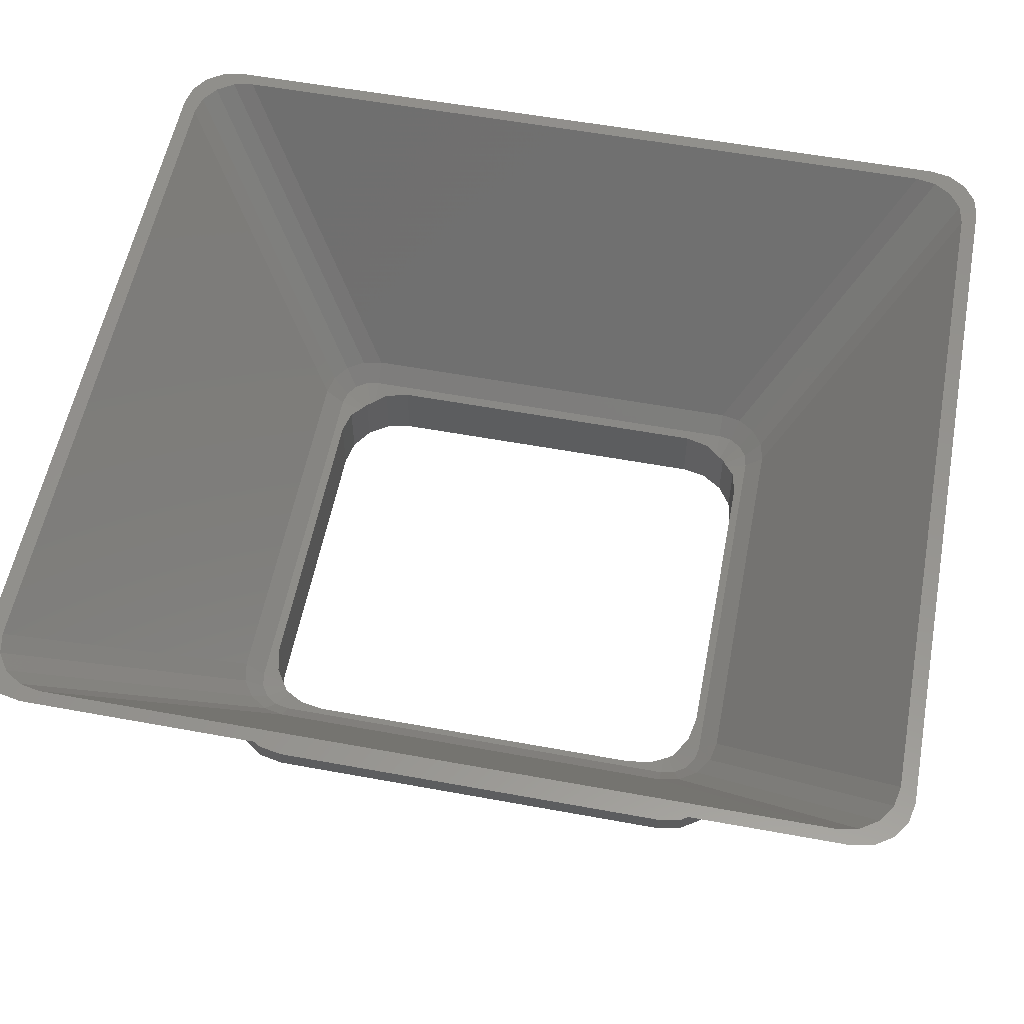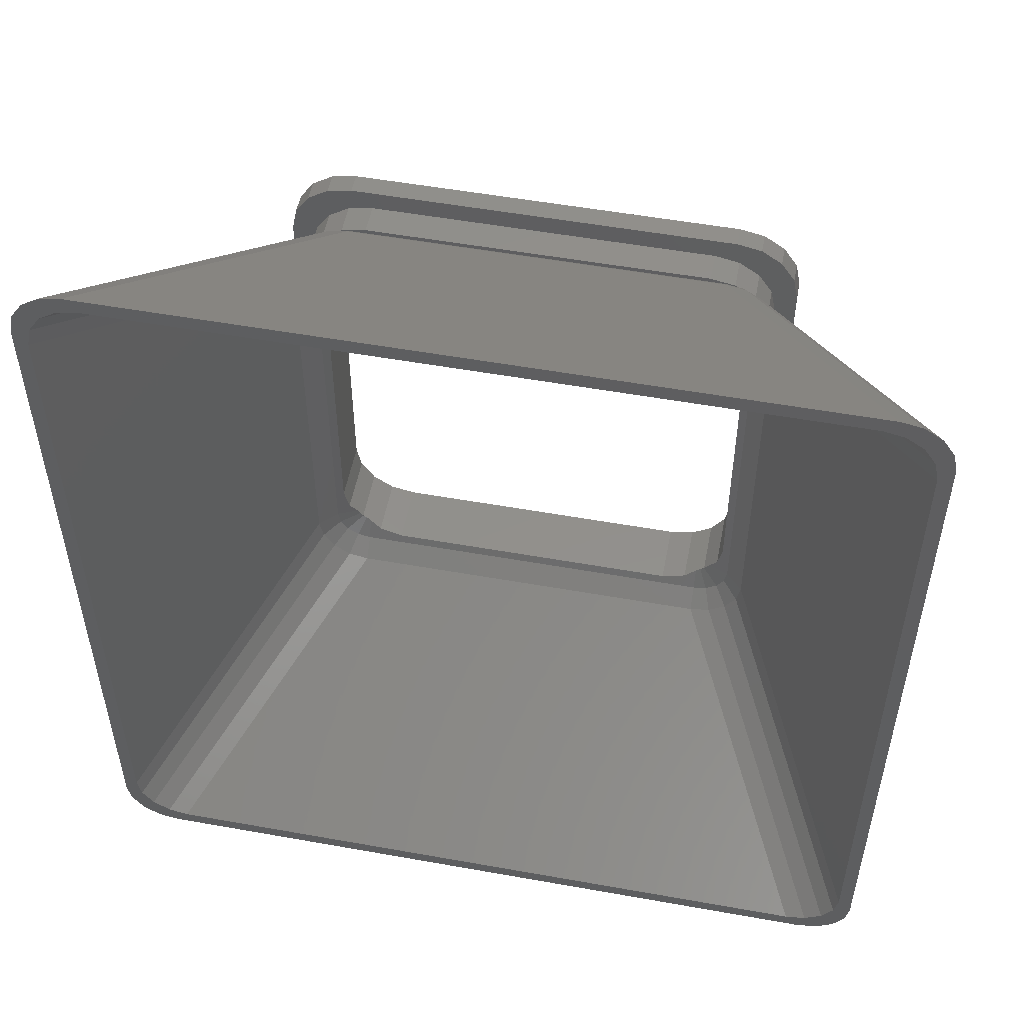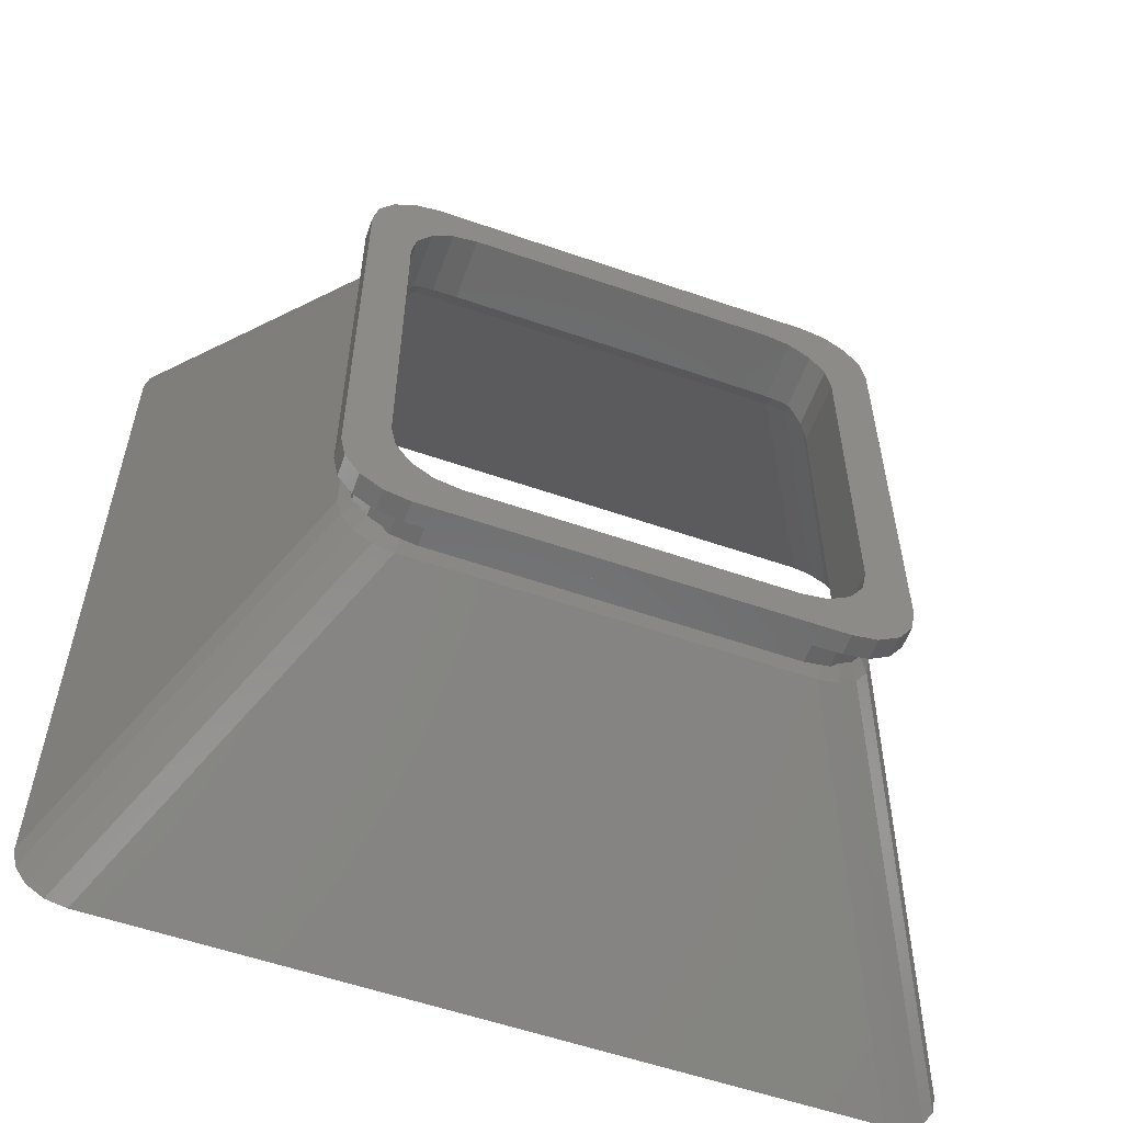
<metadata>
{"format":"stl","ext":"stl","renderer":"f3d","projection":"perspective","resolution":1024,"background":"white","views":[{"elev":56.5,"azim":100.9,"up":"+Z"},{"elev":52.9,"azim":10.9,"up":"+Y"},{"elev":-57.2,"azim":160.2,"up":"+Y"}]}
</metadata>
<code>
# stl→obj: 340 verts, 688 faces
v 18.54 -18.24 1.6
v 19.62 -16.61 0
v 19.62 -16.61 1.6
v 18.54 -18.24 0
v 15 -19.7 0
v 16.91 -19.32 1.6
v 15 -19.7 1.6
v 16.91 -19.32 0
v -16.91 22.52 0
v -18.54 21.44 1.6
v -16.91 22.52 1.6
v -18.54 21.44 0
v 19.62 19.81 1.6
v 18.54 21.44 0
v 18.54 21.44 1.6
v 19.62 19.81 0
v -20 17.9 0
v -19.62 19.81 1.6
v -19.62 19.81 0
v -20 17.9 1.6
v 18.02 18.21 1.6
v 20 17.9 1.6
v 18.4 16.3 1.6
v 20 -14.7 1.6
v 16.94 19.84 1.6
v 18.4 -13.1 1.6
v 18.02 -15.01 1.6
v 16.91 22.52 1.6
v 15.31 20.92 1.6
v 15 22.9 1.6
v 13.4 21.3 1.6
v -13.4 21.3 1.6
v -15 22.9 1.6
v -15.31 20.92 1.6
v -16.94 19.84 1.6
v -18.02 18.21 1.6
v 16.94 -16.64 1.6
v 15.31 -17.72 1.6
v 13.4 -18.1 1.6
v -13.4 -18.1 1.6
v -15 -19.7 1.6
v -15.31 -17.72 1.6
v -16.91 -19.32 1.6
v -16.94 -16.64 1.6
v -19.62 -16.61 1.6
v -18.02 -15.01 1.6
v -18.54 -18.24 1.6
v -20 -14.7 1.6
v -18.4 -13.1 1.6
v -18.4 16.3 1.6
v -20 -14.7 0
v -18.54 -18.24 0
v -16.91 -19.32 0
v -15 -19.7 0
v 15 22.9 0
v -15 22.9 0
v 20 17.9 0
v 20 -14.7 0
v 16.42 -13.41 0
v 16.8 -11.5 0
v 15.34 -15.04 0
v 16.8 14.7 0
v 16.42 16.61 0
v 13.71 -16.12 0
v 11.8 -16.5 0
v -11.8 -16.5 0
v -13.71 -16.12 0
v -15.34 -15.04 0
v -19.62 -16.61 0
v -16.42 -13.41 0
v 15.34 18.24 0
v 16.91 22.52 0
v 13.71 19.32 0
v 11.8 19.7 0
v -11.8 19.7 0
v -13.71 19.32 0
v -15.34 18.24 0
v -16.42 16.61 0
v -16.8 14.7 0
v -16.8 -11.5 0
v 16.42 -13.41 4
v 15.34 -15.04 4
v -13.71 19.32 4
v -15.34 18.24 4
v 13.71 -16.12 4
v 15.34 18.24 4
v 16.42 16.61 4
v -16.8 14.7 4
v -16.42 16.61 4
v -16.8 -11.5 4.96
v -16.8 14.7 4.96
v -16.8 -11.5 4
v -15.34 -15.04 4
v -13.71 -16.12 4
v -11.8 -16.5 4
v 11.8 -16.5 4
v 11.8 19.7 4
v -11.8 19.7 4
v 16.8 14.7 4
v 16.8 -11.5 4
v -16.42 -13.41 4
v 13.71 19.32 4
v 16.8 14.7 4.96
v 16.8 -11.5 4.96
v 17.64 -15.59 3.827
v 18.02 -15.01 4
v 17.88 -15.22 4
v 17.23 -16.19 3.827
v 16.94 -16.64 3.827
v -15.31 20.92 4
v -15.89 20.54 3.827
v -15.52 20.78 4
v -16.49 20.13 3.827
v -16.94 19.84 3.827
v 15.31 -17.72 4
v 15.89 -17.34 3.827
v 15.52 -17.58 4
v 16.49 -16.93 3.827
v 17.23 19.39 3.827
v 16.94 19.84 3.827
v 17.64 18.79 3.827
v 18.02 18.21 4
v 17.88 18.42 4
v -18.02 18.21 4
v -18.4 16.3 4
v -17.23 19.39 3.827
v -17.64 18.79 3.827
v -17.88 18.42 4
v 18.4 16.3 4
v 18.05 17.55 4
v 18.4 -13.1 4
v 17.94 18.13 4
v 18.05 -14.35 4
v 17.94 -14.93 4
v 15.37 -17.61 4
v 14.65 -17.75 4
v 13.4 -18.1 4
v -13.4 -18.1 4
v -14.65 -17.75 4
v -15.31 -17.72 4
v -15.37 -17.61 4
v -15.52 -17.58 4
v -17.94 18.13 4
v -18.05 17.55 4
v -18.05 -14.35 4
v -17.94 -14.93 4
v -18.02 -15.01 4
v -17.88 -15.22 4
v -18.4 -13.1 4
v 15.31 20.92 4
v 15.37 20.81 4
v 15.52 20.78 4
v 14.65 20.95 4
v 13.4 21.3 4
v -13.4 21.3 4
v -14.65 20.95 4
v -15.37 20.81 4
v -16.49 -16.93 3.827
v -15.89 -17.34 3.827
v -16.94 -16.64 3.827
v 16.49 20.13 3.827
v 15.89 20.54 3.827
v -17.64 -15.59 3.827
v -17.23 -16.19 3.827
v -18.49 -15.94 4.752
v 30.84 35.12 27.9
v 16.24 21.39 4.752
v 29.61 35.94 27.9
v -18.49 19.14 4.752
v -18.81 17.55 4.752
v -32.17 32.1 27.9
v -31.89 33.55 27.9
v 17.59 20.49 4.752
v 18.49 19.14 4.752
v -14.65 21.71 4.752
v -16.24 21.39 4.752
v 14.65 21.71 4.752
v -28.02 36.26 27.9
v 28.02 36.26 27.9
v -31.04 -31.72 27.9
v -31.86 -30.49 27.9
v -31.86 33.69 27.9
v -31.04 34.92 27.9
v 18.49 -15.94 4.752
v 28.16 36.23 27.9
v -18.81 -14.35 4.752
v -32.17 -28.9 27.9
v 31.86 33.69 27.9
v 31.04 34.92 27.9
v 32.17 32.1 27.9
v 18.81 17.55 4.752
v 31.89 33.55 27.9
v -30.84 35.12 27.9
v -29.61 35.94 27.9
v -17.59 20.49 4.752
v -30.96 35.04 27.9
v 30.96 35.04 27.9
v 18.81 -14.35 4.752
v 32.17 -28.9 27.9
v -28.16 36.23 27.9
v -31.89 -30.35 27.9
v -16.24 -18.19 4.752
v -28.16 -33.03 27.9
v -29.61 -32.74 27.9
v -14.65 -18.51 4.752
v 28.02 -33.06 27.9
v -28.02 -33.06 27.9
v 14.65 -18.51 4.752
v 31.89 -30.35 27.9
v 31.86 -30.49 27.9
v -30.84 -31.92 27.9
v -17.59 -17.29 4.752
v -30.96 -31.84 27.9
v 16.24 -18.19 4.752
v 28.16 -33.03 27.9
v 29.61 -32.74 27.9
v 30.84 -31.92 27.9
v 17.59 -17.29 4.752
v 30.96 -31.84 27.9
v 31.04 -31.72 27.9
v -16.61 -16.31 5.22
v -17.22 -15.41 5.22
v -18.49 -15.94 6.6
v 29.67 34.03 27.9
v 28.54 34.78 27.9
v 16.24 21.39 6.6
v -17.43 17.55 5.22
v -16.42 16.61 4.803
v -15.79 17.55 4.543
v -16.42 -13.41 4.803
v -17.43 -14.35 5.22
v -15.79 -14.35 4.543
v -15.34 18.24 4.474
v -15.71 20.12 5.22
v -16.61 19.51 5.22
v -17.22 18.61 5.22
v -18.49 19.14 6.6
v -18.81 17.55 6.6
v -15.71 -16.92 5.22
v -14.65 -15.49 4.543
v -14.73 -15.44 4.528
v -14.65 -17.13 5.22
v -30.84 32.28 27.9
v -31.11 30.94 27.9
v 18.49 19.14 6.6
v 17.59 20.49 6.6
v 16.61 19.51 5.22
v -14.65 20.33 5.22
v -14.65 21.71 6.6
v -16.24 21.39 6.6
v 26.95 35.1 27.9
v -26.95 35.1 27.9
v 14.65 21.71 6.6
v -30.03 -30.46 27.9
v -30.79 -29.33 27.9
v -30.03 33.66 27.9
v -30.79 32.53 27.9
v 18.49 -15.94 6.6
v 17.22 -15.41 5.22
v 16.61 -16.31 5.22
v 17.22 18.61 5.22
v 15.34 18.24 4.474
v 17.43 -14.35 5.22
v 15.55 -14.72 4.474
v 14.65 20.33 5.22
v 27.21 35.05 27.9
v -18.81 -14.35 6.6
v -31.11 -27.74 27.9
v -15.55 -14.72 4.474
v -15.55 -14.71 4.474
v -15.34 -15.04 4.474
v -15.02 -15.25 4.474
v -15.01 -15.25 4.474
v -15.02 18.45 4.474
v -15.01 18.45 4.474
v -15.55 17.92 4.474
v -15.55 17.91 4.474
v 15.34 -15.04 4.474
v 15.55 -14.71 4.474
v 15.02 -15.25 4.474
v 15.01 -15.25 4.474
v 15.55 17.92 4.474
v 15.55 17.91 4.474
v 15.02 18.45 4.474
v 15.01 18.45 4.474
v 30.79 32.53 27.9
v 30.03 33.66 27.9
v 31.11 30.94 27.9
v 30.84 32.28 27.9
v 18.81 17.55 6.6
v -28.54 34.78 27.9
v -29.67 34.03 27.9
v -17.59 20.49 6.6
v 15.71 20.12 5.22
v 14.65 18.69 4.543
v 14.73 18.64 4.528
v -29.89 33.88 27.9
v 15.79 17.55 4.543
v 17.43 17.55 5.22
v 29.89 33.88 27.9
v 18.81 -14.35 6.6
v 31.11 -27.74 27.9
v -27.21 35.05 27.9
v -30.84 -29.08 27.9
v -16.24 -18.19 6.6
v -27.21 -31.85 27.9
v -28.54 -31.58 27.9
v 14.65 -18.51 6.6
v -26.95 -31.9 27.9
v 26.95 -31.9 27.9
v -14.65 -18.51 6.6
v 30.84 -29.08 27.9
v 30.79 -29.33 27.9
v -17.59 -17.29 6.6
v -29.67 -30.83 27.9
v -29.89 -30.68 27.9
v 16.24 -18.19 6.6
v 27.21 -31.85 27.9
v -14.65 18.69 4.543
v -14.73 18.64 4.528
v 13.71 19.32 4.803
v 11.8 19.7 4.96
v -11.8 19.7 4.96
v -13.71 19.32 4.803
v 28.54 -31.58 27.9
v 29.67 -30.83 27.9
v 17.59 -17.29 6.6
v 29.89 -30.68 27.9
v 14.73 -15.44 4.528
v 15.71 -16.92 5.22
v 30.03 -30.46 27.9
v 14.65 -15.49 4.543
v 14.65 -17.13 5.22
v 16.42 16.61 4.803
v 16.42 -13.41 4.803
v 15.79 -14.35 4.543
v 13.71 -16.12 4.803
v 11.8 -16.5 4.96
v -11.8 -16.5 4.96
v -13.71 -16.12 4.803
f 1 2 3
f 2 1 4
f 5 6 7
f 6 5 8
f 9 10 11
f 10 9 12
f 8 1 6
f 1 8 4
f 13 14 15
f 14 13 16
f 17 18 19
f 18 17 20
f 19 10 12
f 10 19 18
f 21 22 13
f 22 23 24
f 25 13 15
f 26 24 23
f 27 24 26
f 22 21 23
f 13 25 21
f 28 25 15
f 28 29 25
f 30 29 28
f 30 31 29
f 30 32 31
f 33 32 30
f 33 34 32
f 11 34 33
f 11 35 34
f 10 35 11
f 20 36 18
f 35 18 36
f 18 35 10
f 24 27 3
f 37 3 27
f 3 37 1
f 37 6 1
f 38 6 37
f 38 7 6
f 39 7 38
f 40 7 39
f 40 41 7
f 42 41 40
f 42 43 41
f 44 43 42
f 45 44 46
f 44 47 43
f 48 46 49
f 50 20 49
f 36 20 50
f 48 49 20
f 46 48 45
f 44 45 47
f 51 20 17
f 20 51 48
f 52 43 47
f 43 52 53
f 54 7 41
f 7 54 5
f 55 33 30
f 33 55 56
f 56 11 33
f 11 56 9
f 22 16 13
f 16 22 57
f 3 58 24
f 58 3 2
f 59 58 2
f 58 60 57
f 61 2 4
f 62 57 60
f 61 4 8
f 63 57 62
f 57 63 16
f 58 59 60
f 2 61 59
f 64 8 5
f 8 64 61
f 5 65 64
f 5 66 65
f 54 66 5
f 54 67 66
f 53 67 54
f 67 53 68
f 68 69 70
f 69 68 52
f 52 68 53
f 71 16 63
f 16 71 14
f 14 71 72
f 73 72 71
f 72 73 55
f 74 55 73
f 75 55 74
f 75 56 55
f 76 56 75
f 9 76 77
f 19 77 78
f 76 9 56
f 17 78 79
f 80 51 79
f 51 70 69
f 17 79 51
f 70 51 80
f 78 17 19
f 77 12 9
f 77 19 12
f 69 48 51
f 48 69 45
f 53 41 43
f 41 53 54
f 72 30 28
f 30 72 55
f 14 28 15
f 28 14 72
f 24 57 22
f 57 24 58
f 52 45 69
f 45 52 47
f 61 81 59
f 81 61 82
f 77 83 84
f 83 77 76
f 61 85 82
f 85 61 64
f 63 86 71
f 86 63 87
f 88 78 89
f 78 88 79
f 89 77 84
f 77 89 78
f 90 88 91
f 92 88 90
f 88 92 79
f 79 92 80
f 67 93 94
f 93 67 68
f 65 95 96
f 95 65 66
f 75 97 98
f 97 75 74
f 76 98 83
f 98 76 75
f 62 87 63
f 87 62 99
f 59 100 60
f 100 59 81
f 101 80 92
f 80 101 70
f 66 94 95
f 94 66 67
f 64 96 85
f 96 64 65
f 74 102 97
f 102 74 73
f 73 86 102
f 86 73 71
f 62 60 99
f 100 99 60
f 99 100 103
f 103 100 104
f 93 70 101
f 70 93 68
f 105 106 107
f 106 105 27
f 37 105 108
f 37 108 109
f 105 37 27
f 110 111 112
f 111 110 34
f 35 113 111
f 35 111 34
f 113 35 114
f 115 116 117
f 116 115 38
f 37 116 38
f 116 37 118
f 118 37 109
f 119 25 120
f 121 25 119
f 122 121 123
f 121 122 21
f 121 21 25
f 50 124 36
f 124 50 125
f 35 126 114
f 35 127 126
f 36 127 35
f 124 127 36
f 127 124 128
f 129 130 131
f 122 130 129
f 122 132 130
f 132 122 123
f 133 131 130
f 133 106 131
f 134 106 133
f 106 134 107
f 135 115 117
f 136 115 135
f 136 137 115
f 136 138 137
f 139 138 136
f 139 140 138
f 141 140 139
f 140 141 142
f 124 143 128
f 124 144 143
f 144 125 145
f 125 144 124
f 146 147 148
f 145 147 146
f 145 149 147
f 149 145 125
f 150 151 152
f 150 153 151
f 154 153 150
f 155 153 154
f 155 156 153
f 110 156 155
f 110 157 156
f 157 110 112
f 49 125 50
f 125 49 149
f 158 44 159
f 44 158 160
f 159 140 142
f 42 159 44
f 159 42 140
f 40 137 138
f 137 40 39
f 31 155 154
f 155 31 32
f 32 110 155
f 110 32 34
f 129 21 122
f 21 129 23
f 106 26 131
f 26 106 27
f 46 149 49
f 149 46 147
f 42 138 140
f 138 42 40
f 39 115 137
f 115 39 38
f 29 154 150
f 154 29 31
f 25 161 120
f 161 25 162
f 162 150 152
f 29 162 25
f 162 29 150
f 131 23 129
f 23 131 26
f 163 147 46
f 147 163 148
f 44 163 46
f 163 44 164
f 164 44 160
f 164 165 163
f 166 167 168
f 128 169 127
f 170 128 143
f 128 170 169
f 170 171 172
f 119 173 174
f 173 119 120
f 157 175 156
f 175 157 176
f 177 178 179
f 178 177 175
f 180 181 165
f 169 182 183
f 184 108 105
f 151 177 167
f 177 151 153
f 153 175 177
f 175 153 156
f 167 179 185
f 179 167 177
f 186 171 170
f 171 186 187
f 168 167 185
f 188 174 189
f 190 191 192
f 176 193 194
f 126 195 114
f 195 126 169
f 161 162 167
f 195 193 176
f 193 195 196
f 146 186 145
f 186 144 145
f 144 186 170
f 148 186 146
f 165 148 163
f 148 165 186
f 144 170 143
f 169 172 182
f 172 169 170
f 192 174 188
f 174 192 191
f 189 173 197
f 173 189 174
f 190 198 191
f 198 190 199
f 198 107 134
f 184 107 198
f 107 184 105
f 152 167 162
f 167 152 151
f 176 194 200
f 176 178 175
f 178 176 200
f 195 183 196
f 183 195 169
f 195 113 114
f 113 195 176
f 201 187 186
f 165 201 186
f 201 165 181
f 202 158 159
f 111 113 176
f 127 169 126
f 203 204 202
f 205 206 207
f 206 205 208
f 209 184 198
f 184 209 210
f 161 173 120
f 173 161 167
f 173 166 197
f 166 173 167
f 198 134 133
f 133 191 198
f 191 133 130
f 211 212 202
f 212 211 213
f 212 180 165
f 180 212 213
f 141 205 202
f 205 141 139
f 214 206 208
f 206 214 215
f 112 176 157
f 176 112 111
f 130 132 191
f 215 214 216
f 216 214 217
f 202 207 203
f 207 202 205
f 217 218 219
f 218 217 214
f 220 184 210
f 209 198 199
f 212 158 202
f 158 212 160
f 212 164 160
f 164 212 165
f 121 119 174
f 174 123 121
f 191 123 174
f 123 191 132
f 218 118 109
f 118 218 214
f 142 202 159
f 202 142 141
f 204 211 202
f 214 117 116
f 117 214 135
f 220 218 184
f 218 220 219
f 218 108 184
f 108 218 109
f 135 208 136
f 208 135 214
f 214 116 118
f 139 208 205
f 208 139 136
f 221 222 223
f 224 225 226
f 91 227 90
f 228 227 91
f 227 228 229
f 230 231 232
f 90 231 230
f 231 90 227
f 233 234 235
f 236 237 238
f 239 240 241
f 240 239 242
f 238 243 244
f 245 246 247
f 248 249 250
f 249 251 252
f 251 249 253
f 254 223 255
f 237 256 257
f 258 259 260
f 261 247 262
f 259 263 264
f 226 253 265
f 249 265 253
f 265 249 248
f 226 251 253
f 251 226 266
f 244 267 238
f 267 244 268
f 232 269 270
f 269 232 231
f 271 272 273
f 271 271 272
f 271 269 271
f 269 271 270
f 274 233 275
f 233 233 274
f 276 233 233
f 233 276 277
f 278 264 279
f 264 278 278
f 278 280 278
f 280 278 281
f 262 282 262
f 282 262 283
f 284 262 262
f 262 284 285
f 225 266 226
f 286 287 245
f 288 289 290
f 250 291 292
f 235 293 237
f 247 226 294
f 295 294 265
f 294 295 296
f 292 293 250
f 293 292 297
f 222 231 267
f 238 231 227
f 231 238 267
f 223 222 267
f 227 236 238
f 243 237 257
f 237 243 238
f 239 271 221
f 233 235 236
f 221 271 222
f 245 289 286
f 289 245 290
f 282 298 299
f 298 282 283
f 246 287 300
f 287 246 245
f 301 288 290
f 288 301 302
f 258 301 259
f 233 274 234
f 294 226 265
f 250 303 291
f 250 252 303
f 252 250 249
f 256 293 297
f 293 256 237
f 235 250 293
f 304 267 268
f 304 223 267
f 223 304 255
f 305 239 221
f 234 250 235
f 236 235 237
f 262 294 284
f 247 294 262
f 271 269 222
f 222 269 231
f 306 305 307
f 308 309 310
f 309 308 311
f 258 312 301
f 312 258 313
f 247 246 226
f 224 246 300
f 246 224 226
f 259 264 278
f 260 259 278
f 301 263 259
f 299 301 290
f 301 299 263
f 276 236 227
f 276 233 236
f 314 315 305
f 315 314 316
f 254 314 223
f 314 254 316
f 311 242 305
f 317 310 318
f 310 317 308
f 234 248 250
f 234 319 248
f 319 234 320
f 265 321 295
f 265 322 321
f 265 323 322
f 248 323 265
f 248 324 323
f 324 248 319
f 299 290 261
f 318 325 317
f 325 326 317
f 305 309 311
f 309 305 306
f 327 326 328
f 326 327 317
f 329 280 281
f 280 329 330
f 331 313 258
f 312 302 301
f 276 229 277
f 229 276 227
f 305 221 314
f 314 221 223
f 272 241 273
f 241 272 239
f 272 271 239
f 320 274 275
f 274 320 234
f 296 284 294
f 284 296 285
f 261 245 247
f 290 245 261
f 327 260 317
f 242 239 305
f 307 305 315
f 332 330 329
f 330 332 333
f 317 330 333
f 282 261 262
f 299 261 282
f 299 103 263
f 299 334 103
f 334 299 298
f 104 263 103
f 335 263 104
f 263 335 336
f 264 336 279
f 336 264 263
f 327 331 258
f 331 327 328
f 327 258 260
f 317 333 308
f 317 260 330
f 337 333 332
f 338 333 337
f 339 333 338
f 339 242 333
f 340 242 339
f 242 340 240
f 333 311 308
f 311 333 242
f 330 278 280
f 330 260 278
f 81 336 335
f 82 336 81
f 336 82 279
f 279 82 278
f 233 84 275
f 84 320 275
f 84 319 320
f 83 319 84
f 319 83 324
f 278 82 281
f 82 329 281
f 82 332 329
f 85 332 82
f 332 85 337
f 88 228 91
f 228 88 89
f 96 337 85
f 337 96 338
f 102 295 321
f 102 296 295
f 86 296 102
f 296 86 285
f 285 86 262
f 95 340 339
f 340 95 94
f 94 240 340
f 94 241 240
f 93 241 94
f 241 93 273
f 273 93 271
f 96 339 338
f 339 96 95
f 98 322 323
f 322 98 97
f 99 334 87
f 334 99 103
f 335 100 81
f 100 335 104
f 86 283 262
f 86 298 283
f 87 298 86
f 298 87 334
f 277 84 233
f 229 84 277
f 89 229 228
f 229 89 84
f 230 92 90
f 92 230 101
f 232 101 230
f 93 232 270
f 93 270 271
f 232 93 101
f 97 321 322
f 321 97 102
f 98 324 83
f 324 98 323
f 286 190 192
f 190 288 199
f 286 192 188
f 302 199 288
f 312 199 302
f 287 188 189
f 166 189 197
f 190 289 288
f 189 166 300
f 190 286 289
f 188 287 286
f 189 300 287
f 166 224 300
f 168 224 166
f 168 225 224
f 185 225 168
f 266 185 179
f 185 266 225
f 179 251 266
f 179 252 251
f 178 252 179
f 178 303 252
f 200 303 178
f 200 291 303
f 194 291 200
f 194 292 291
f 193 292 194
f 292 193 297
f 183 297 193
f 297 183 256
f 182 256 183
f 183 193 196
f 256 182 257
f 172 257 182
f 257 171 243
f 171 257 172
f 313 199 312
f 199 313 209
f 209 313 210
f 331 210 313
f 210 331 220
f 328 220 331
f 217 220 328
f 220 217 219
f 326 217 328
f 326 216 217
f 325 216 326
f 325 215 216
f 318 215 325
f 215 318 206
f 310 206 318
f 309 206 310
f 309 207 206
f 306 207 309
f 306 203 207
f 307 203 306
f 307 204 203
f 315 204 307
f 211 315 316
f 180 316 254
f 181 254 255
f 315 211 204
f 187 255 304
f 316 180 211
f 211 180 213
f 187 304 268
f 255 201 181
f 243 171 244
f 244 171 268
f 254 181 180
f 187 268 171
f 255 187 201

</code>
